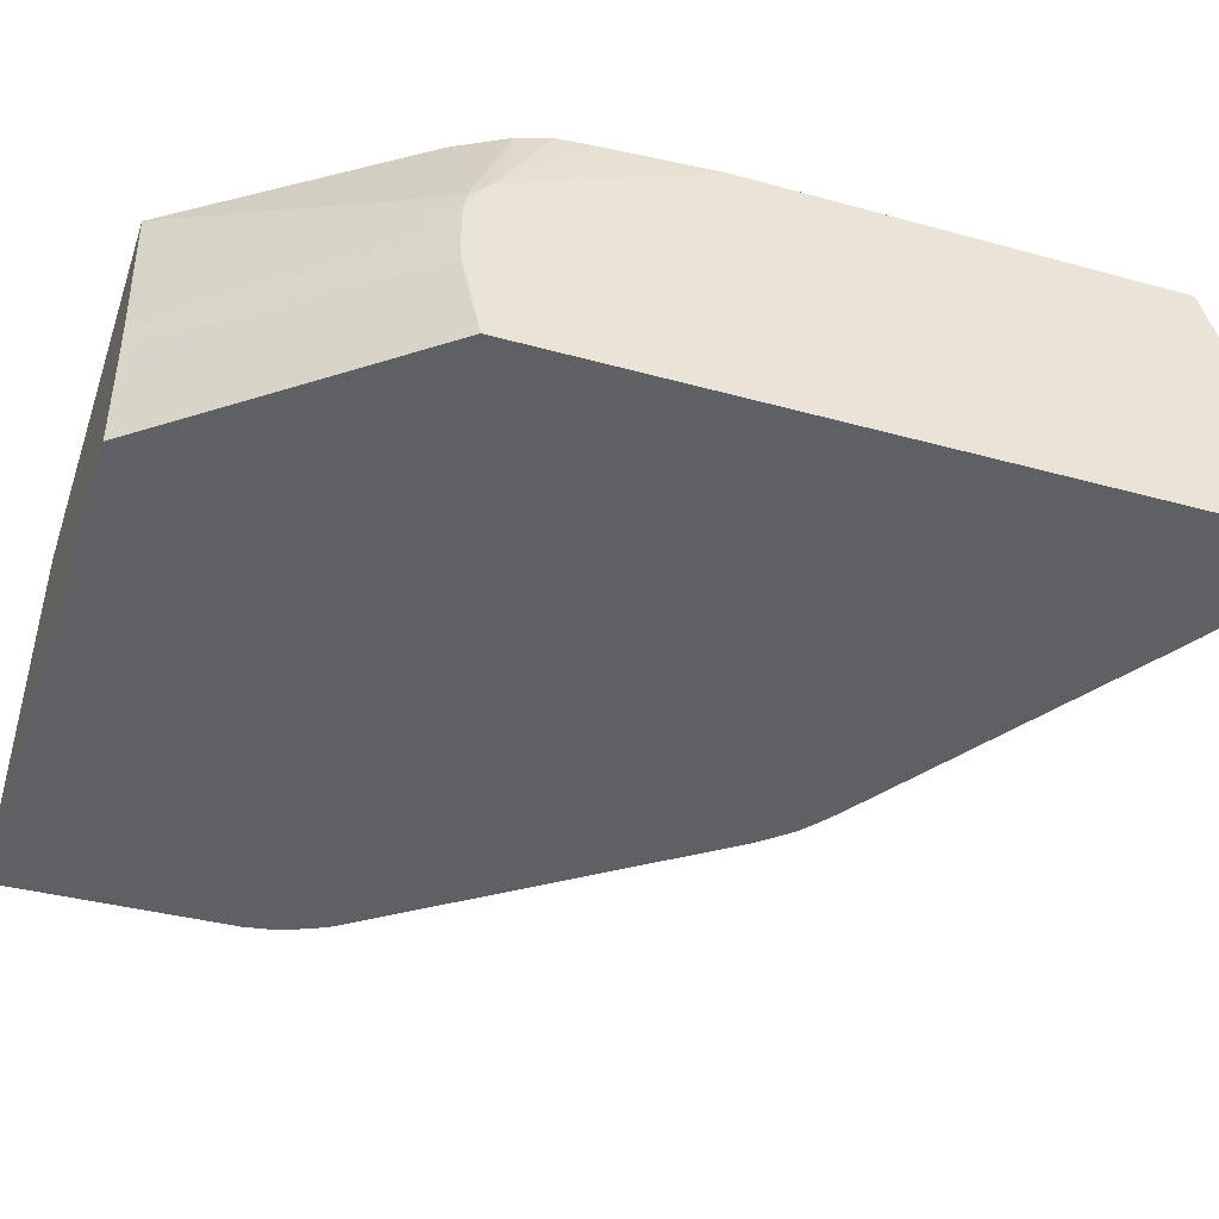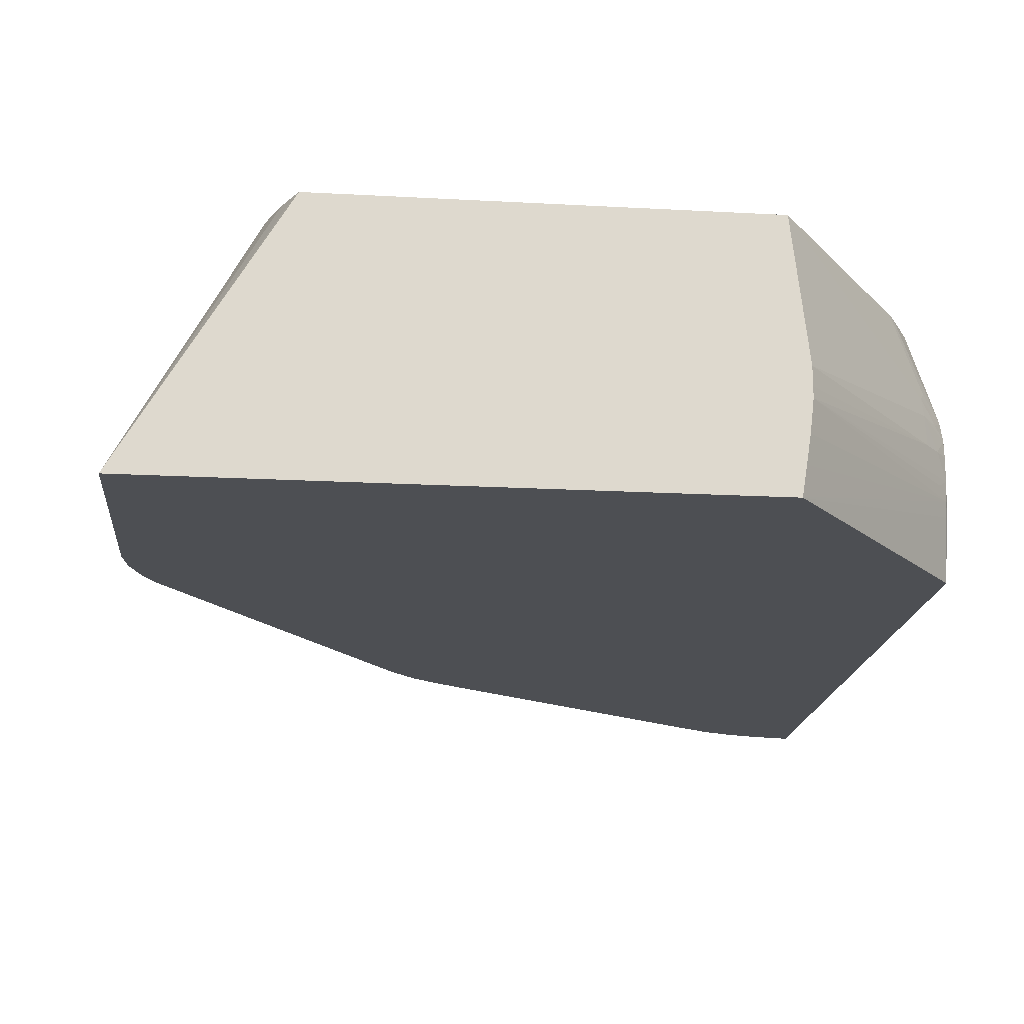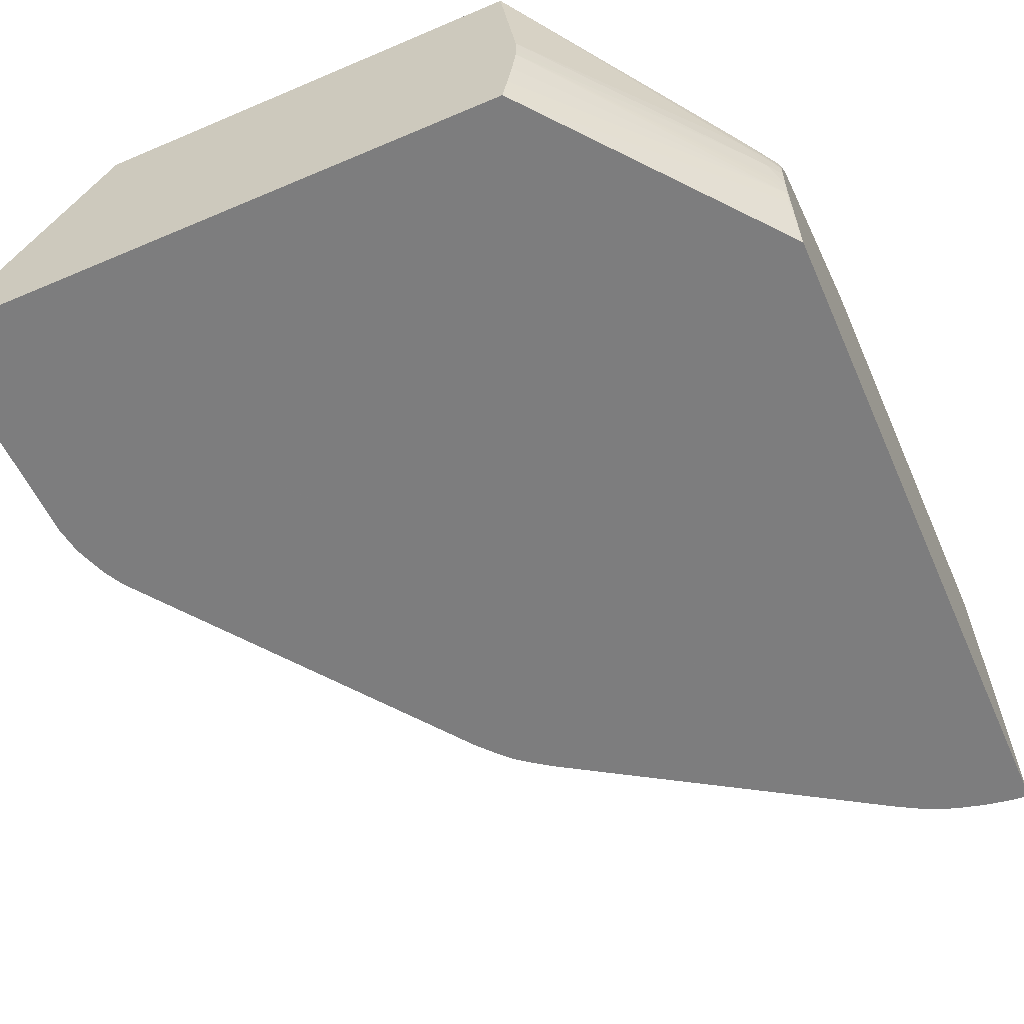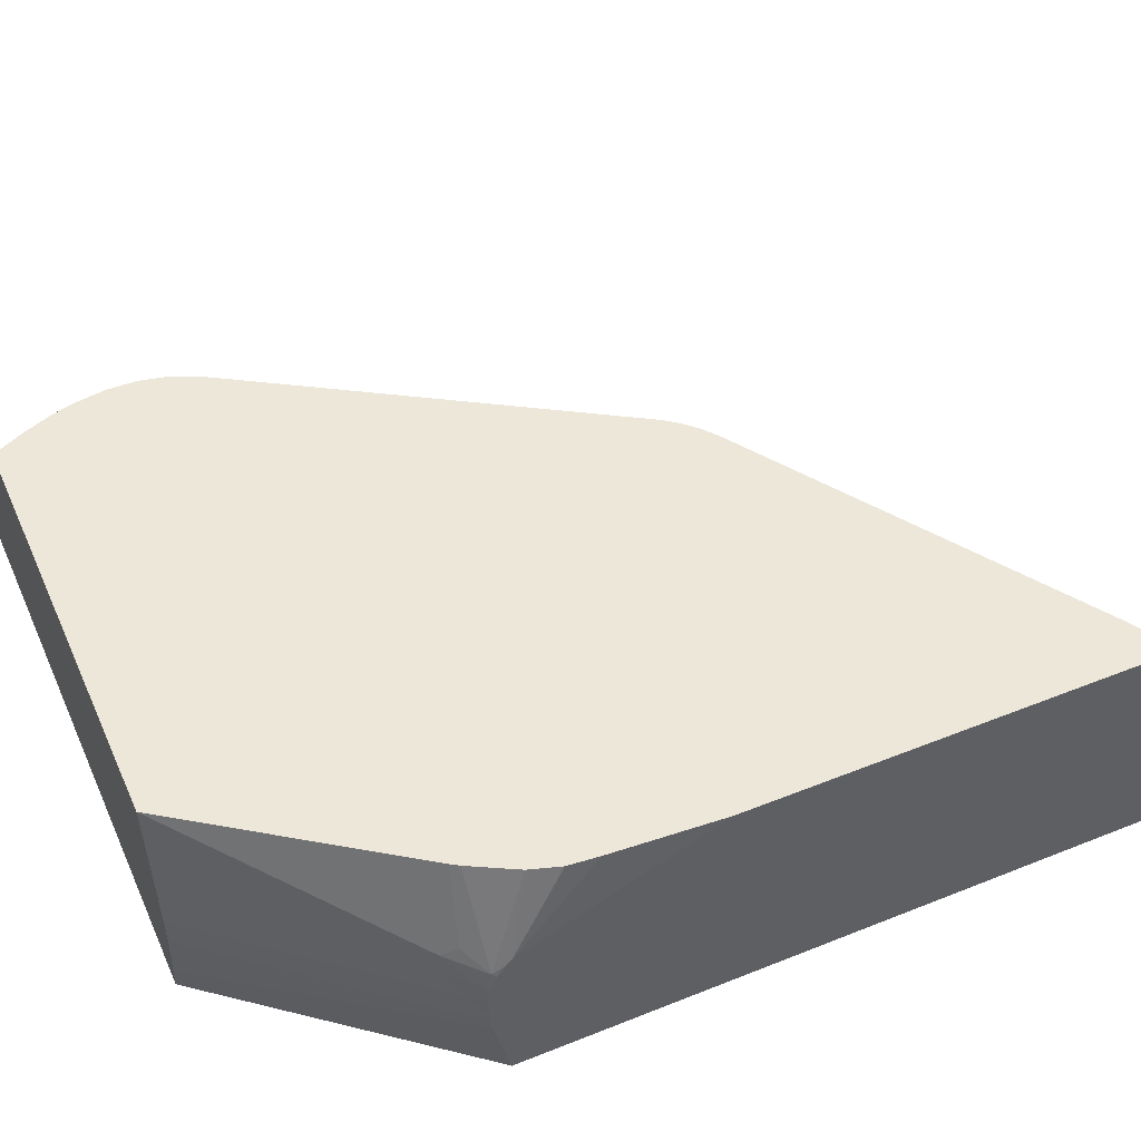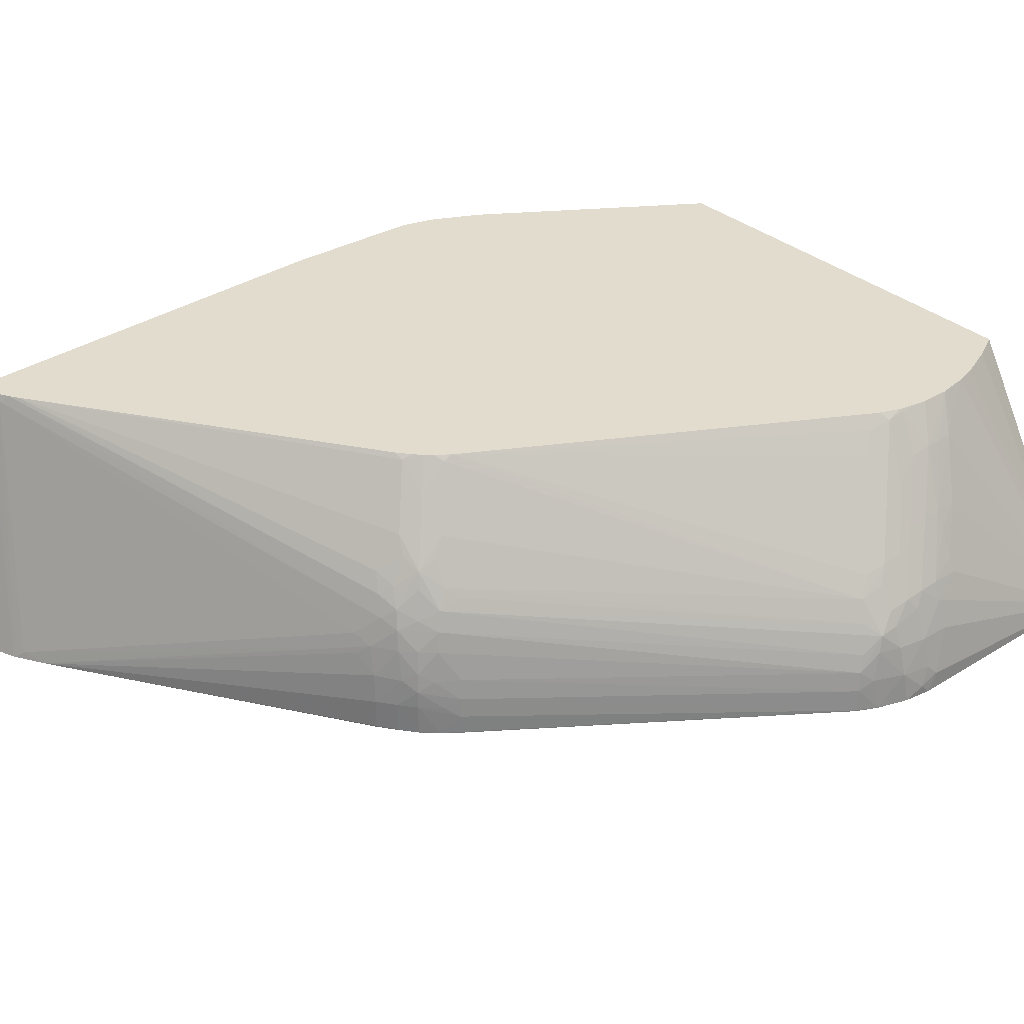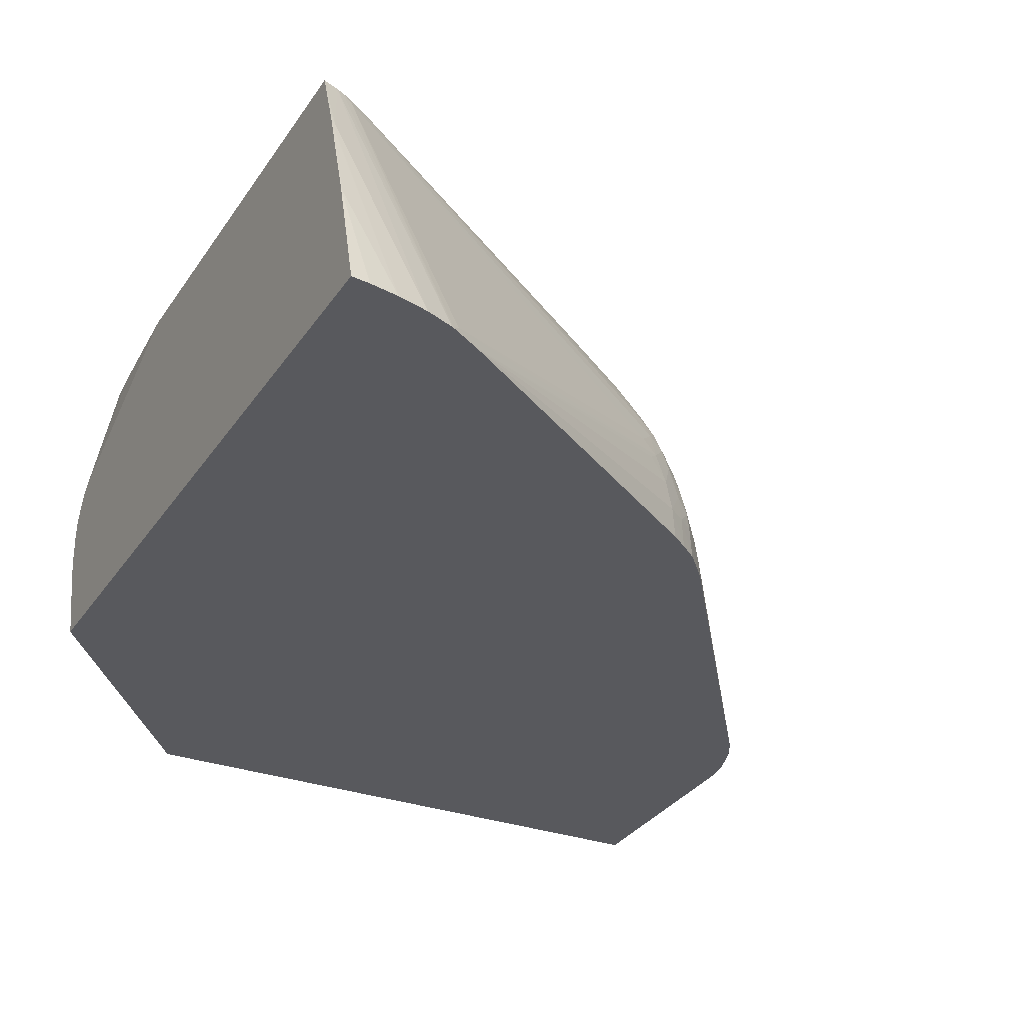
<metadata>
{"format":"obj","ext":"obj","renderer":"f3d","projection":"perspective","resolution":1024,"background":"white","views":[{"elev":-42.2,"azim":71.7,"up":"+Z"},{"elev":-17.9,"azim":-6.2,"up":"+Z"},{"elev":-59.1,"azim":23.7,"up":"+Z"},{"elev":49.8,"azim":66.2,"up":"+Z"},{"elev":34.1,"azim":-131.5,"up":"+Z"},{"elev":-30.2,"azim":152.2,"up":"+Z"}]}
</metadata>
<code>
v -0.03896 -0.002027 0.003415
v -0.01176 -0.002027 0.003415
v -0.03174 -0.002027 0.01553
v -0.0319 -0.001721 0.01553
v -0.0324 -0.0006728 0.01553
v -0.03288 0.0005543 0.01553
v -0.03294 0.0007071 0.01553
v -0.03303 0.0009958 0.01553
v -0.03313 0.001361 0.01553
v -0.03328 0.00196 0.01553
v -0.03331 0.002078 0.01553
v -0.03413 0.00356 0.01436
v -0.03449 0.004087 0.01382
v -0.03591 0.005106 0.01114
v -0.03697 0.006214 0.009073
v -0.03729 0.006214 0.008383
v -0.03767 0.007594 0.007594
v -0.03815 0.007594 0.006215
v -0.03864 0.00846 0.004228
v -0.03867 0.00894 0.003421
v -0.03867 0.008952 0.003415
v -0.01175 -0.002027 0.003456
v -0.002728 0.009109 0.003415
v -0.002728 0.009097 0.003456
v -0.00282 0.008362 0.006215
v -0.00276 0.008286 0.006924
v -0.0119 -0.002027 0.01553
v -0.0335 0.003471 0.01553
v -0.0345 0.004838 0.01383
v -0.03593 0.006214 0.01116
v -0.03634 0.006214 0.01035
v -0.03732 0.007594 0.008435
v -0.03729 0.00854 0.008371
v -0.03752 0.008991 0.007684
v -0.0381 0.008974 0.006215
v -0.03848 0.00894 0.004747
v -0.03859 0.009377 0.003858
v -0.03846 0.01025 0.003415
v -0.01153 -0.002027 0.004783
v -0.002728 0.04135 0.003415
v -0.002728 0.008498 0.006215
v -0.002728 0.008341 0.00698
v -0.002732 0.008243 0.007844
v -0.003189 0.007708 0.007468
v -0.01115 -0.002027 0.007594
v -0.01131 -0.002027 0.006319
v -0.01133 -0.002027 0.006113
v -0.01115 -0.002027 0.008973
v -0.004002 0.006757 0.01035
v -0.004083 0.006846 0.01118
v -0.00376 0.007564 0.01168
v -0.00503 0.007776 0.01553
v -0.03346 0.004838 0.01553
v -0.03449 0.005577 0.01382
v -0.0359 0.007076 0.0111
v -0.03694 0.007594 0.009125
v -0.0372 0.009462 0.008205
v -0.03741 0.01035 0.007251
v -0.03782 0.01035 0.006215
v -0.03821 0.01035 0.004835
v -0.03845 0.01026 0.003421
v -0.03793 0.0117 0.003415
v -0.003537 0.04126 0.003415
v -0.002728 0.04128 0.003666
v -0.002728 0.008252 0.007838
v -0.002728 0.008239 0.008973
v -0.003257 0.007547 0.008973
v -0.003948 0.006702 0.008973
v -0.01115 -0.002027 0.0081
v -0.002746 0.008265 0.009747
v -0.003239 0.007721 0.01026
v -0.002824 0.008443 0.01067
v -0.004779 0.008167 0.01553
v -0.03333 0.00545 0.01553
v -0.03326 0.006214 0.0154
v -0.03439 0.006494 0.01367
v -0.03579 0.007997 0.01094
v -0.03597 0.009869 0.009799
v -0.03703 0.01035 0.00794
v -0.03612 0.008974 0.01004
v -0.03728 0.01113 0.006986
v -0.03743 0.01141 0.006215
v -0.0376 0.01184 0.004902
v -0.03791 0.01173 0.003456
v -0.03792 0.01173 0.003415
v -0.002728 0.04097 0.004835
v -0.003562 0.04125 0.003415
v -0.002728 0.04002 0.008329
v -0.002728 0.008303 0.009704
v -0.002728 0.008341 0.009807
v -0.002728 0.00863 0.01052
v -0.002728 0.008986 0.01104
v -0.003658 0.01026 0.01553
v -0.03316 0.006214 0.01553
v -0.03314 0.006982 0.01523
v -0.0347 0.007594 0.01274
v -0.03571 0.01079 0.009486
v -0.03608 0.01136 0.008568
v -0.03631 0.01034 0.009005
v -0.03456 0.008422 0.01252
v -0.03327 0.00854 0.01401
v -0.03703 0.0121 0.006215
v -0.03721 0.01237 0.005405
v -0.03654 0.0117 0.00756
v -0.02472 0.02745 0.00947
v -0.03733 0.01255 0.004486
v -0.03741 0.01268 0.003456
v -0.03743 0.01265 0.003415
v -0.004786 0.04103 0.003415
v -0.002785 0.04001 0.008309
v -0.002728 0.03878 0.0124
v -0.002728 0.009283 0.01138
v -0.003211 0.01166 0.01553
v -0.03272 0.007254 0.01553
v -0.03287 0.007904 0.01493
v -0.02224 0.02454 0.01553
v -0.02216 0.02495 0.0153
v -0.02347 0.02625 0.01245
v -0.0237 0.02678 0.01162
v -0.02445 0.02695 0.0104
v -0.02496 0.02775 0.008551
v -0.02514 0.02797 0.007594
v -0.02605 0.02734 0.006215
v -0.02502 0.02653 0.009976
v -0.02348 0.02763 0.01109
v -0.02374 0.02789 0.01035
v -0.02416 0.02831 0.00901
v -0.02616 0.02752 0.005252
v -0.0374 0.0127 0.003415
v -0.03741 0.01268 0.003415
v -0.02623 0.02763 0.004333
v -0.02627 0.02768 0.003456
v -0.004828 0.04102 0.003415
v -0.002728 0.03869 0.01268
v -0.004828 0.04101 0.003456
v -0.003076 0.01311 0.01553
v -0.002728 0.01834 0.01553
v -0.03251 0.007611 0.01553
v -0.02173 0.02519 0.01553
v -0.0214 0.02554 0.01553
v -0.02217 0.02631 0.01392
v -0.0236 0.02909 0.00855
v -0.02451 0.02866 0.007594
v -0.02471 0.02886 0.006543
v -0.02527 0.02835 0.006135
v -0.02081 0.0263 0.0153
v -0.02212 0.02763 0.01247
v -0.02265 0.02787 0.01162
v -0.02281 0.02861 0.01042
v -0.02331 0.02887 0.00947
v -0.02485 0.029 0.005623
v -0.0257 0.02817 0.004809
v -0.02627 0.02768 0.003415
v -0.02491 0.02905 0.004835
v -0.02566 0.02836 0.003456
v -0.02566 0.02837 0.003415
v -0.02625 0.0277 0.003415
v -0.006205 0.04066 0.003415
v -0.002902 0.03868 0.01258
v -0.002728 0.03846 0.01336
v -0.002728 0.03772 0.01553
v -0.02105 0.02588 0.01553
v -0.02281 0.0294 0.008996
v -0.0227 0.02999 0.007606
v -0.02382 0.02926 0.007594
v -0.0242 0.02937 0.006135
v -0.02039 0.02638 0.01553
v -0.004889 0.03667 0.01553
v -0.02191 0.02889 0.01092
v -0.02238 0.02917 0.01
v -0.02414 0.02965 0.004835
v -0.02497 0.02911 0.003456
v -0.025 0.02909 0.003415
v -0.007464 0.04017 0.003415
v -0.003395 0.03748 0.01553
v -0.004484 0.03692 0.01553
v -0.004158 0.03726 0.01521
v -0.0219 0.03029 0.008073
v -0.007908 0.03982 0.003737
v -0.008933 0.03934 0.003415
v -0.0222 0.03042 0.007153
v -0.02309 0.03014 0.006215
v -0.02329 0.03026 0.004835
v -0.02414 0.02975 0.003456
v -0.02495 0.02913 0.003415
v -0.02497 0.02911 0.003415
v -0.00757 0.04012 0.003415
v -0.003697 0.03735 0.01553
v -0.02336 0.0303 0.003415
v -0.02336 0.0303 0.003456
v -0.02414 0.02975 0.003415
f 104 124 105
f 101 115 116
f 104 120 124
f 103 123 106
f 103 122 123
f 103 121 122
f 102 121 103
f 102 105 121
f 98 120 104
f 97 116 98
f 98 118 119
f 98 117 118
f 98 116 117
f 97 101 116
f 95 100 96
f 95 101 100
f 95 115 101
f 95 114 115
f 105 124 120
f 98 119 120
f 105 120 125
f 117 141 125
f 105 126 127
f 94 114 95
f 117 140 141
f 117 139 140
f 116 139 117
f 115 138 116
f 114 138 115
f 112 137 136
f 112 136 113
f 111 135 134
f 105 125 126
f 111 133 135
f 109 133 110
f 107 132 129
f 107 131 132
f 107 128 131
f 107 130 108
f 107 129 130
f 106 128 107
f 106 123 128
f 105 127 121
f 110 133 111
f 93 112 113
f 60 83 84
f 88 110 111
f 76 95 96
f 75 95 76
f 75 94 95
f 74 94 75
f 72 93 73
f 72 92 93
f 72 91 92
f 70 72 71
f 70 91 72
f 76 96 77
f 70 90 91
f 66 70 67
f 66 89 70
f 63 88 86
f 63 87 88
f 63 86 64
f 62 84 85
f 61 84 62
f 60 84 61
f 117 125 118
f 70 89 90
f 92 112 93
f 77 96 80
f 78 98 99
f 87 110 88
f 87 109 110
f 85 107 108
f 84 107 85
f 84 106 107
f 83 106 84
f 83 103 106
f 82 103 83
f 81 105 102
f 78 97 98
f 81 104 105
f 81 103 82
f 81 102 103
f 79 98 81
f 79 99 98
f 78 101 97
f 78 100 101
f 78 96 100
f 78 80 96
f 78 99 79
f 81 98 104
f 118 125 119
f 189 191 190
f 121 127 142
f 165 182 166
f 164 182 165
f 164 181 182
f 164 180 181
f 164 179 180
f 164 178 179
f 163 178 164
f 163 177 178
f 163 176 177
f 166 182 183
f 163 170 176
f 159 161 160
f 158 175 159
f 158 174 175
f 156 172 173
f 154 172 156
f 154 171 172
f 154 156 155
f 151 171 154
f 151 166 171
f 159 175 161
f 151 154 152
f 166 183 171
f 168 170 169
f 60 82 83
f 184 191 185
f 184 190 191
f 183 190 184
f 180 182 181
f 180 183 182
f 180 190 183
f 180 189 190
f 179 187 180
f 168 176 170
f 177 179 178
f 176 188 177
f 174 188 175
f 174 177 188
f 174 187 177
f 172 186 173
f 172 185 186
f 172 184 185
f 171 184 172
f 171 183 184
f 177 187 179
f 119 125 120
f 150 170 163
f 149 169 170
f 131 154 155
f 131 152 154
f 129 132 153
f 128 152 131
f 128 151 152
f 128 145 151
f 127 150 142
f 126 150 127
f 125 150 126
f 131 155 156
f 125 149 150
f 125 147 148
f 125 146 147
f 125 141 146
f 123 145 128
f 122 145 123
f 122 144 145
f 122 143 144
f 121 143 122
f 121 142 143
f 125 148 149
f 149 170 150
f 131 156 132
f 132 157 153
f 148 169 149
f 147 169 148
f 147 168 169
f 146 168 147
f 146 167 168
f 146 162 167
f 144 166 151
f 144 165 166
f 144 151 145
f 132 156 157
f 143 165 144
f 142 165 143
f 142 164 165
f 142 163 164
f 140 146 141
f 140 162 146
f 134 159 160
f 134 158 159
f 134 135 158
f 133 158 135
f 142 150 163
f 59 82 60
f 1 180 187
f 58 81 59
f 3 168 167
f 3 176 168
f 3 188 176
f 3 175 188
f 3 161 175
f 3 137 161
f 3 136 137
f 3 113 136
f 3 93 113
f 3 73 93
f 3 52 73
f 3 27 52
f 2 26 22
f 2 25 26
f 2 24 25
f 2 23 24
f 59 81 82
f 1 40 23
f 1 63 40
f 3 167 162
f 3 162 140
f 3 140 139
f 3 139 116
f 14 30 31
f 13 30 14
f 13 29 30
f 13 28 29
f 12 28 13
f 11 28 12
f 3 5 4
f 3 6 5
f 3 7 6
f 1 87 63
f 3 8 7
f 3 10 9
f 3 11 10
f 3 28 11
f 3 53 28
f 3 74 53
f 3 94 74
f 3 114 94
f 3 138 114
f 3 116 138
f 3 9 8
f 1 109 87
f 1 133 109
f 1 158 133
f 1 13 14
f 1 12 13
f 1 11 12
f 1 10 11
f 1 9 10
f 1 8 9
f 1 7 8
f 1 6 7
f 1 5 6
f 1 14 15
f 1 4 5
f 1 27 3
f 1 48 27
f 1 69 48
f 1 45 69
f 1 46 45
f 1 47 46
f 1 39 47
f 1 22 39
f 1 2 22
f 1 3 4
f 14 31 15
f 1 15 16
f 1 17 18
f 1 174 158
f 1 187 174
f 1 189 180
f 1 191 189
f 1 185 191
f 1 186 185
f 1 173 186
f 1 156 173
f 1 157 156
f 1 16 17
f 1 153 157
f 1 130 129
f 1 108 130
f 1 85 108
f 1 62 85
f 1 38 62
f 1 21 38
f 1 20 21
f 1 19 20
f 1 18 19
f 1 129 153
f 15 31 32
f 1 23 2
f 16 32 17
f 43 67 68
f 43 66 67
f 43 65 66
f 42 65 43
f 40 63 64
f 38 61 62
f 38 60 61
f 37 60 38
f 36 60 37
f 35 60 36
f 35 59 60
f 34 59 35
f 34 58 59
f 34 57 58
f 33 57 34
f 33 55 57
f 32 56 33
f 30 54 55
f 30 32 31
f 43 68 45
f 43 45 44
f 45 68 69
f 48 69 68
f 58 79 81
f 57 80 78
f 57 77 80
f 15 32 16
f 57 78 79
f 55 77 57
f 55 76 77
f 54 76 55
f 54 75 76
f 30 56 32
f 54 74 75
f 52 72 73
f 51 72 52
f 50 72 51
f 50 71 72
f 49 71 50
f 49 70 71
f 49 67 70
f 49 68 67
f 48 68 49
f 53 74 54
f 30 33 56
f 57 79 58
f 29 54 30
f 23 137 112
f 23 161 137
f 23 160 161
f 23 134 160
f 23 111 134
f 23 88 111
f 23 86 88
f 23 64 86
f 23 40 64
f 23 112 92
f 22 26 39
f 19 21 20
f 19 37 21
f 19 36 37
f 19 35 36
f 18 35 19
f 17 35 18
f 17 33 34
f 17 32 33
f 30 55 33
f 21 37 38
f 23 92 91
f 17 34 35
f 23 90 89
f 23 91 90
f 28 53 54
f 27 51 52
f 27 50 51
f 27 49 50
f 27 48 49
f 26 47 39
f 26 46 47
f 26 45 46
f 26 44 45
f 28 54 29
f 26 42 43
f 26 43 44
f 23 66 65
f 23 65 42
f 23 42 41
f 23 89 66
f 24 41 26
f 24 26 25
f 26 41 42
f 23 41 24

</code>
